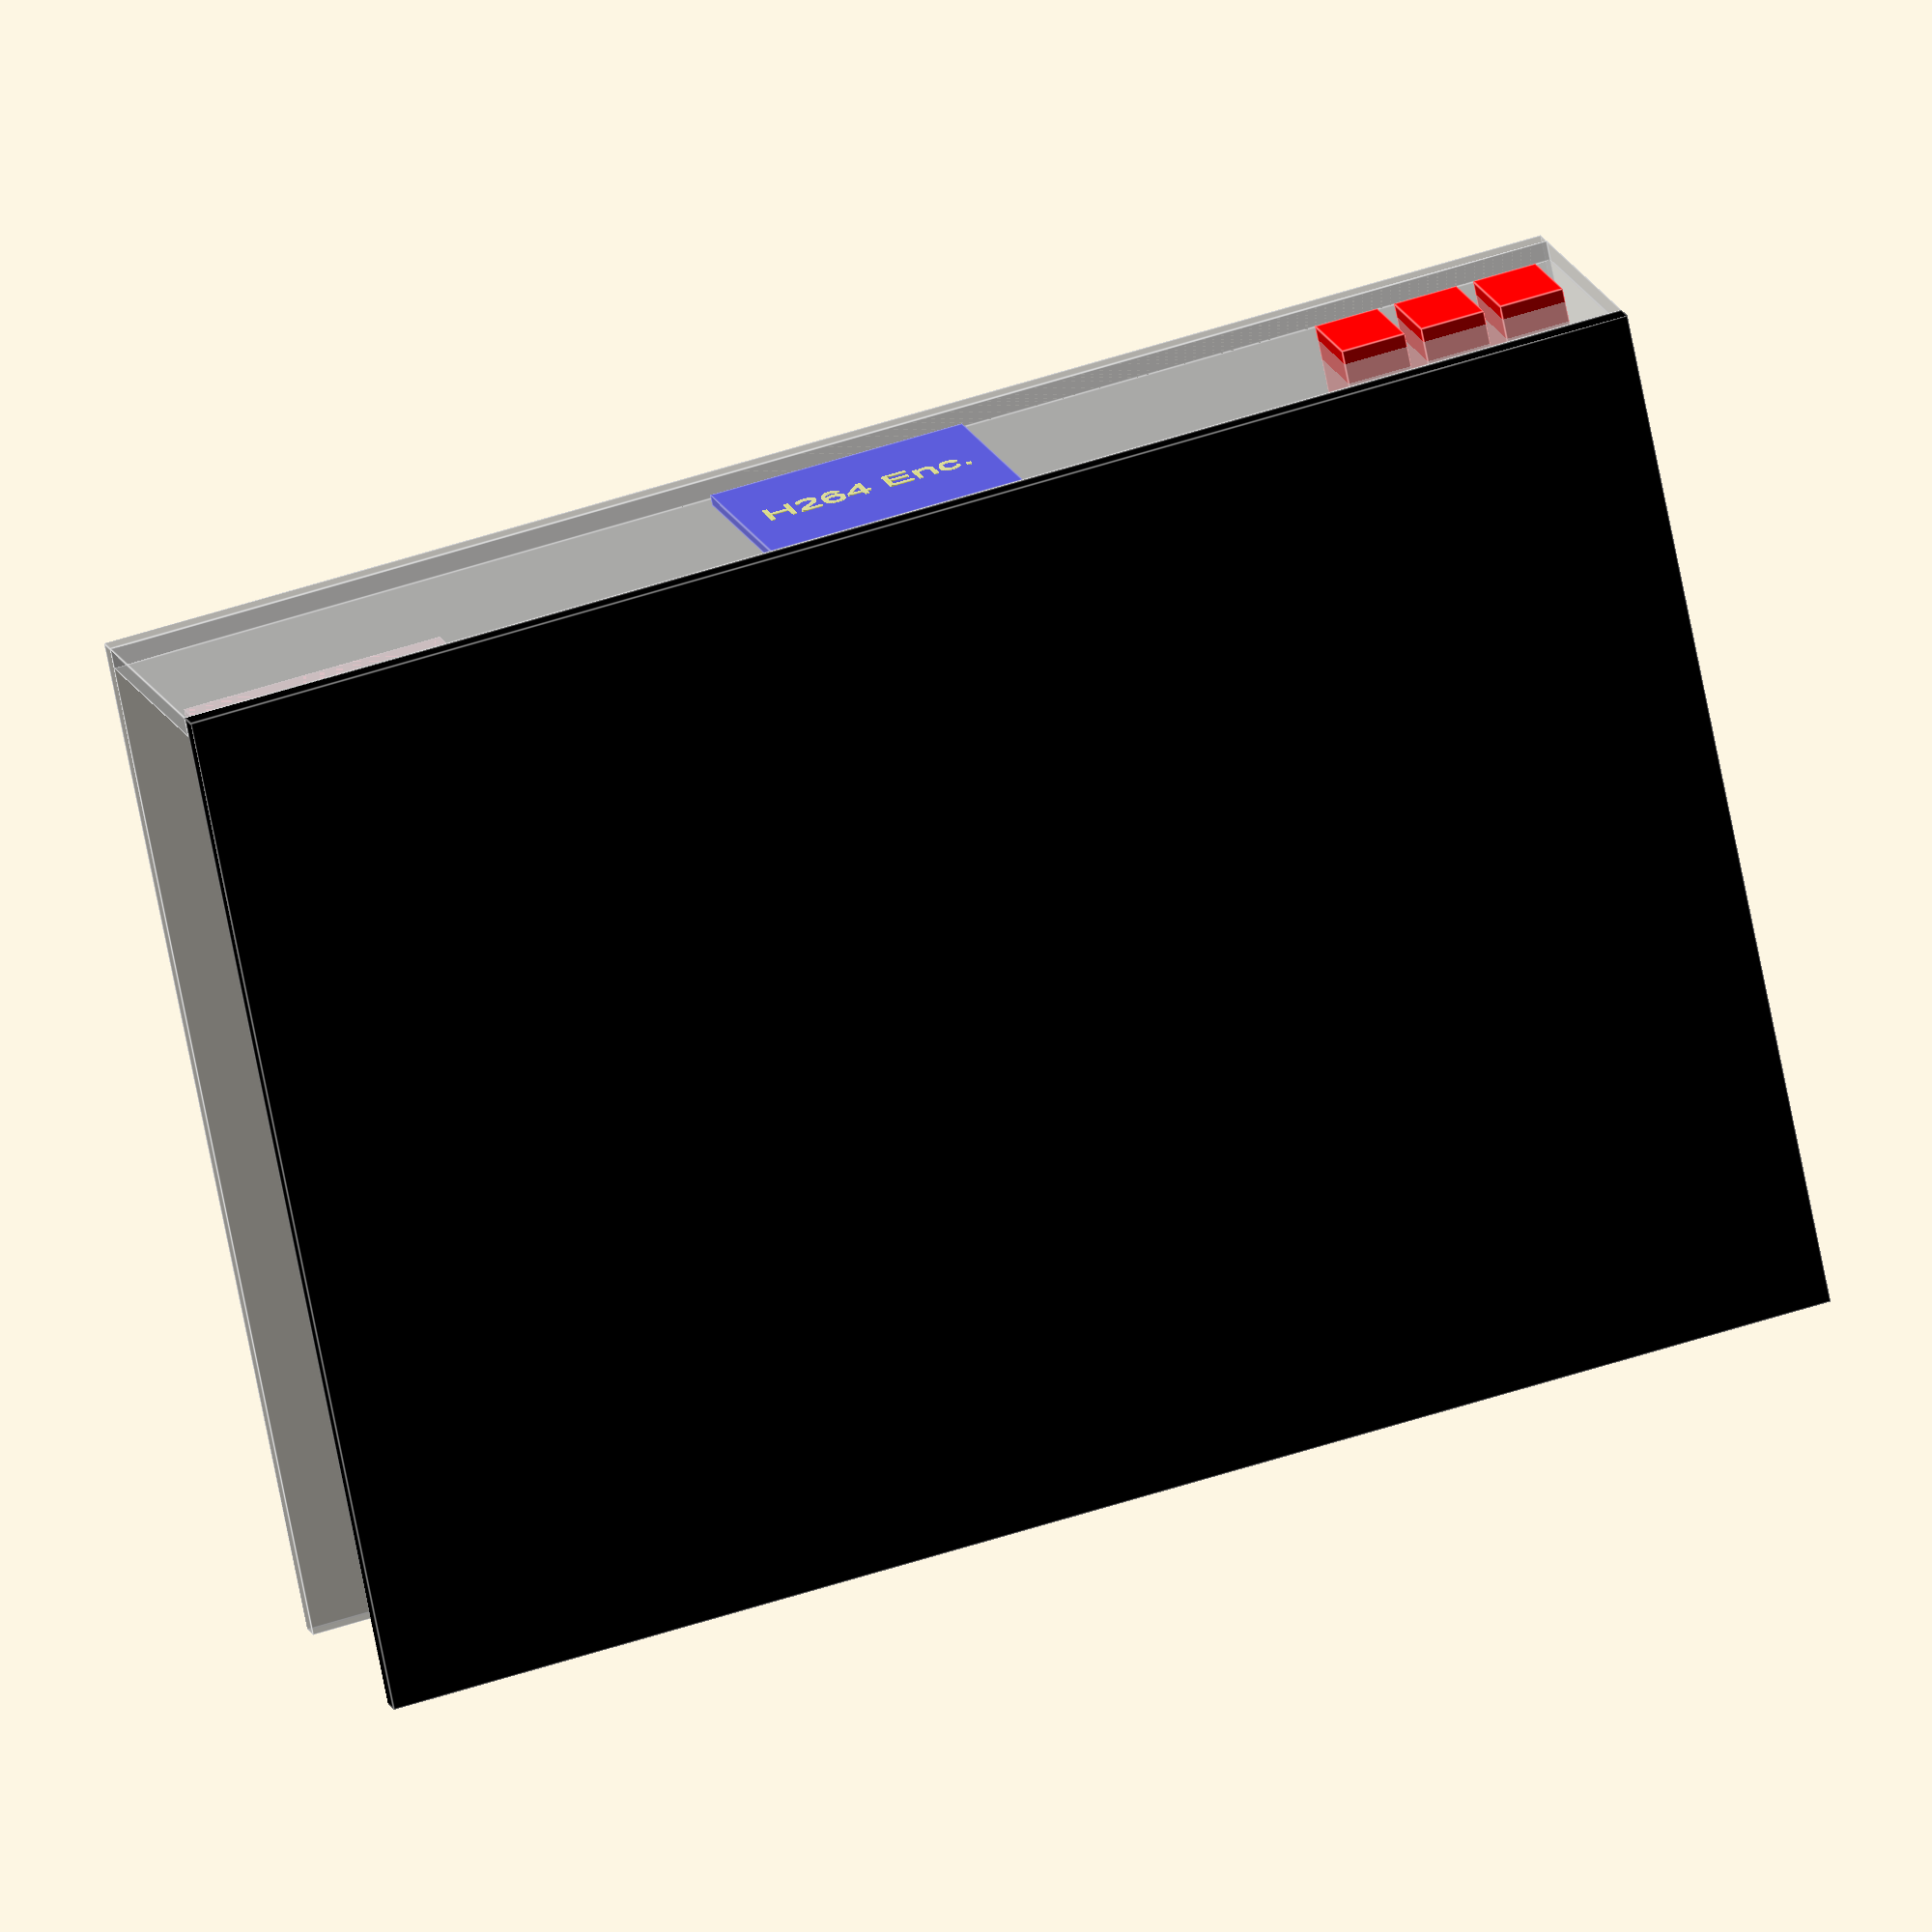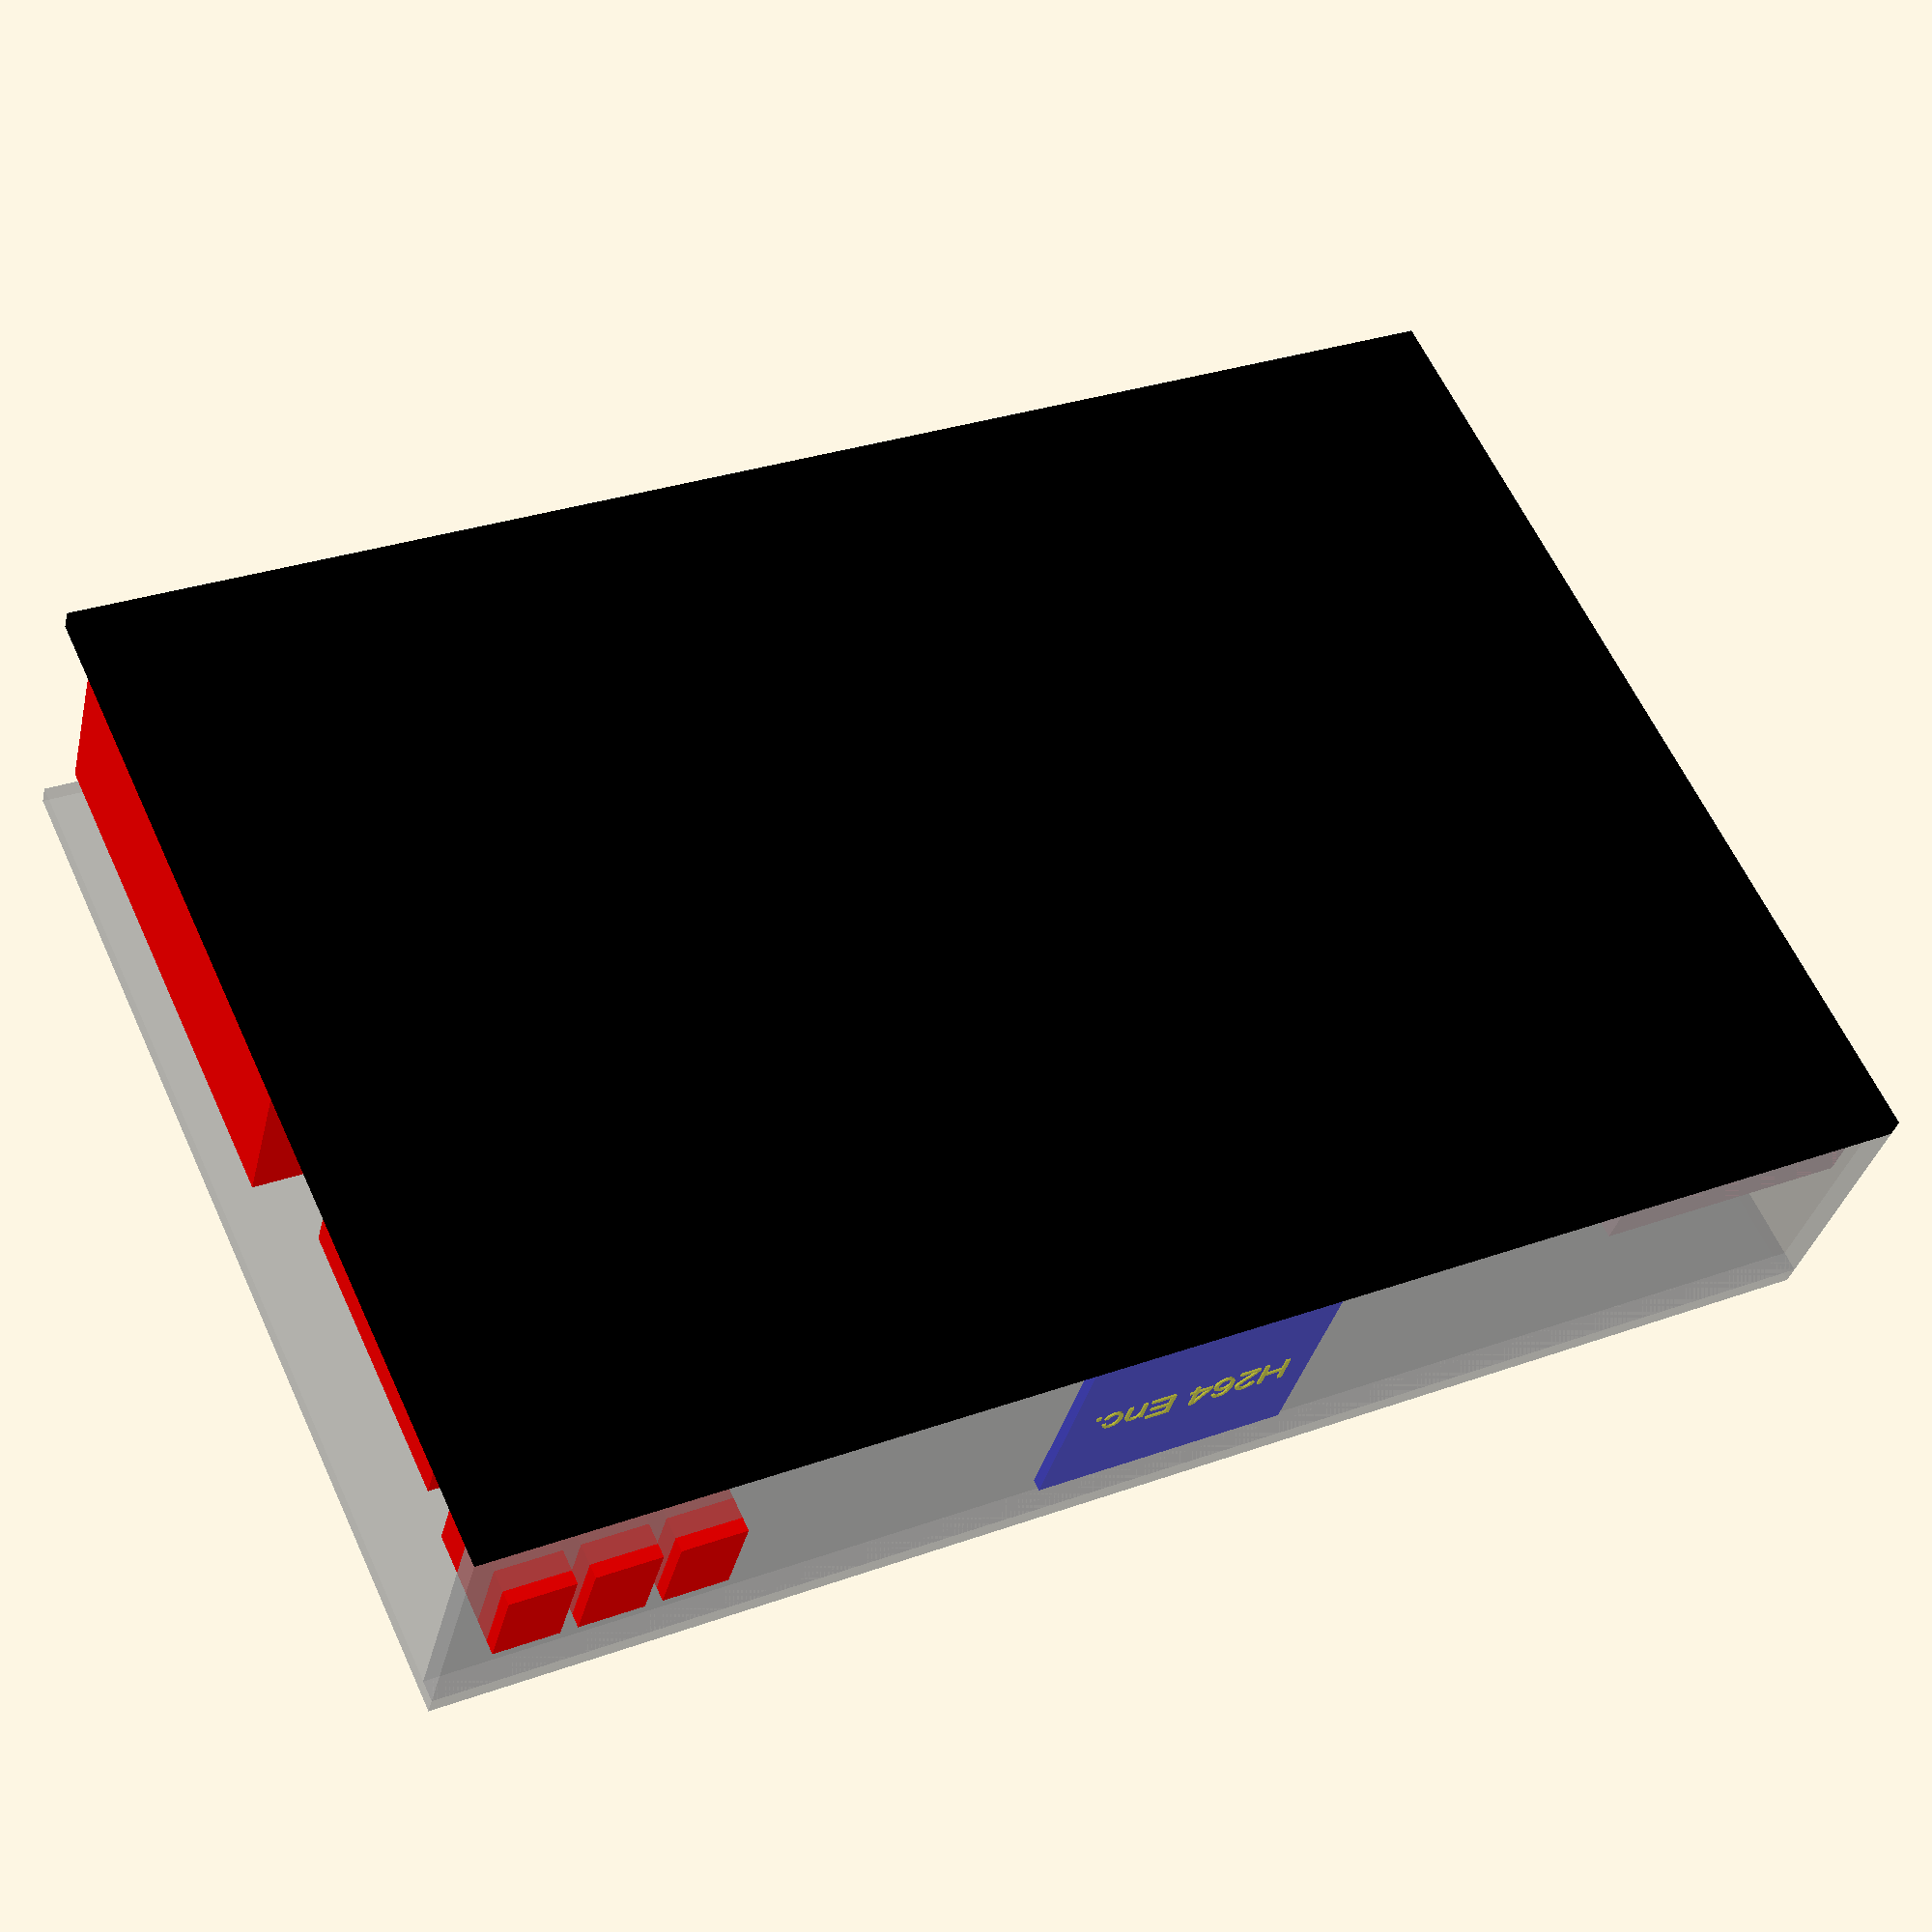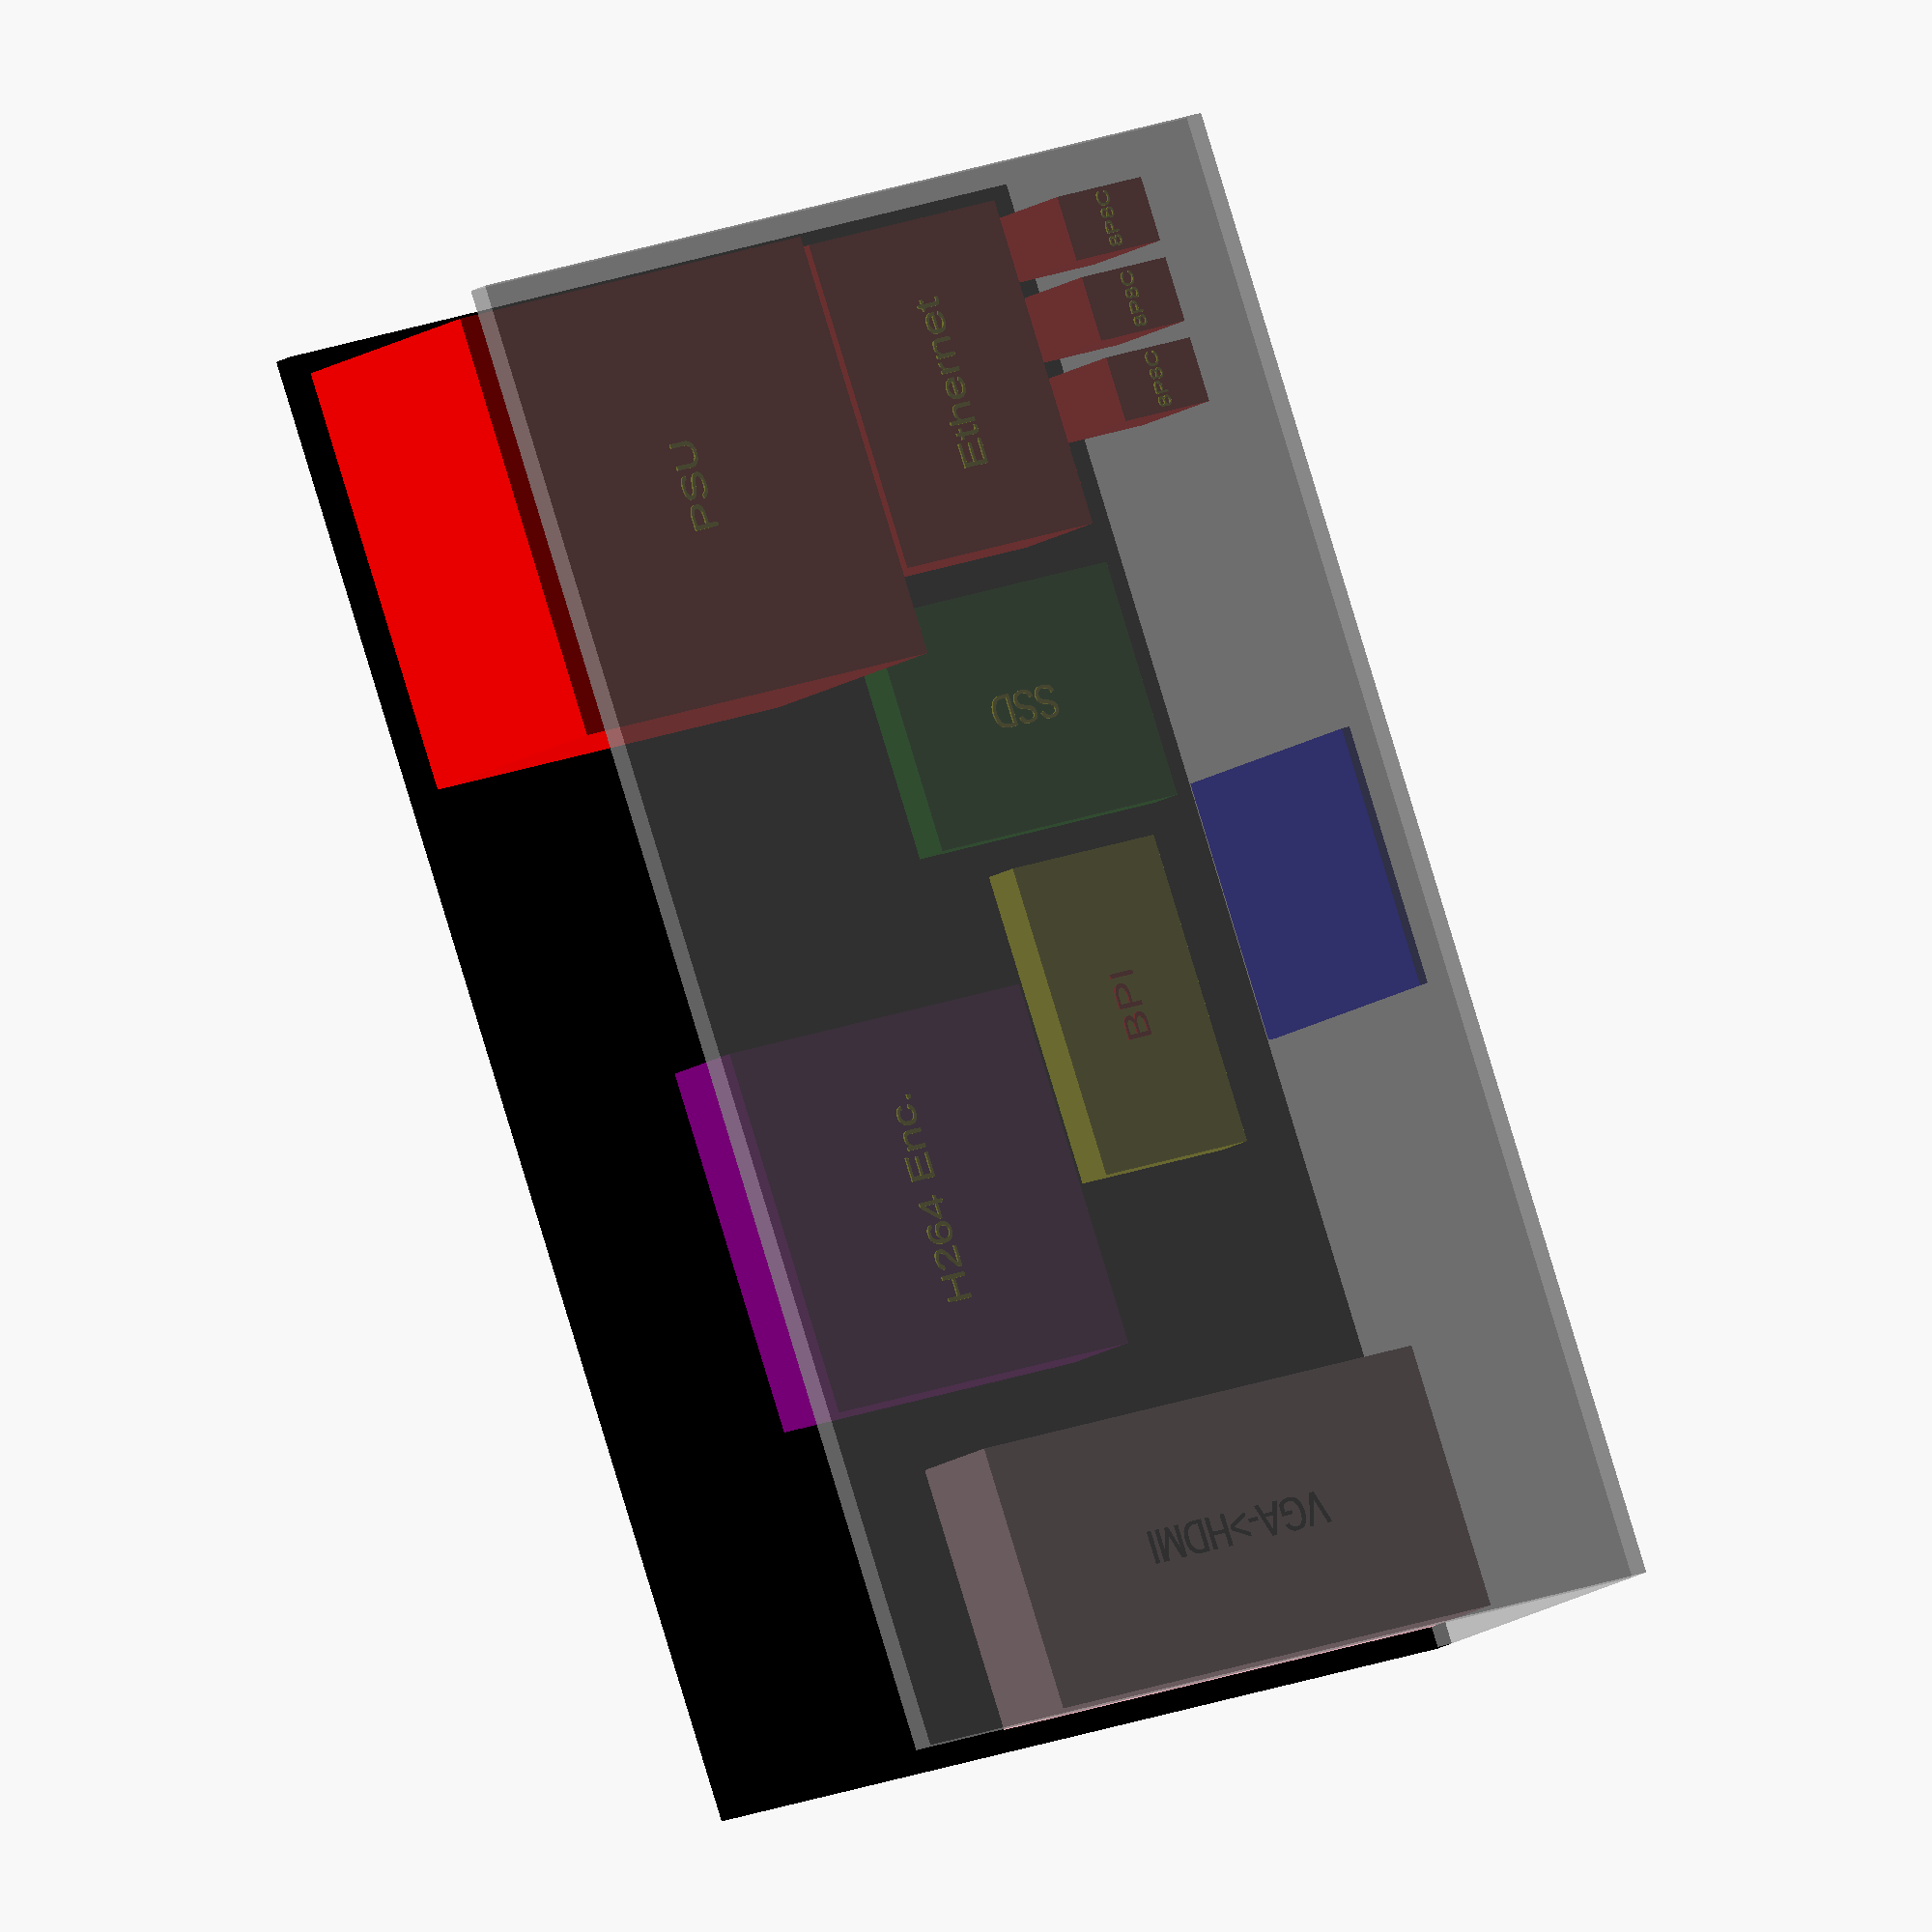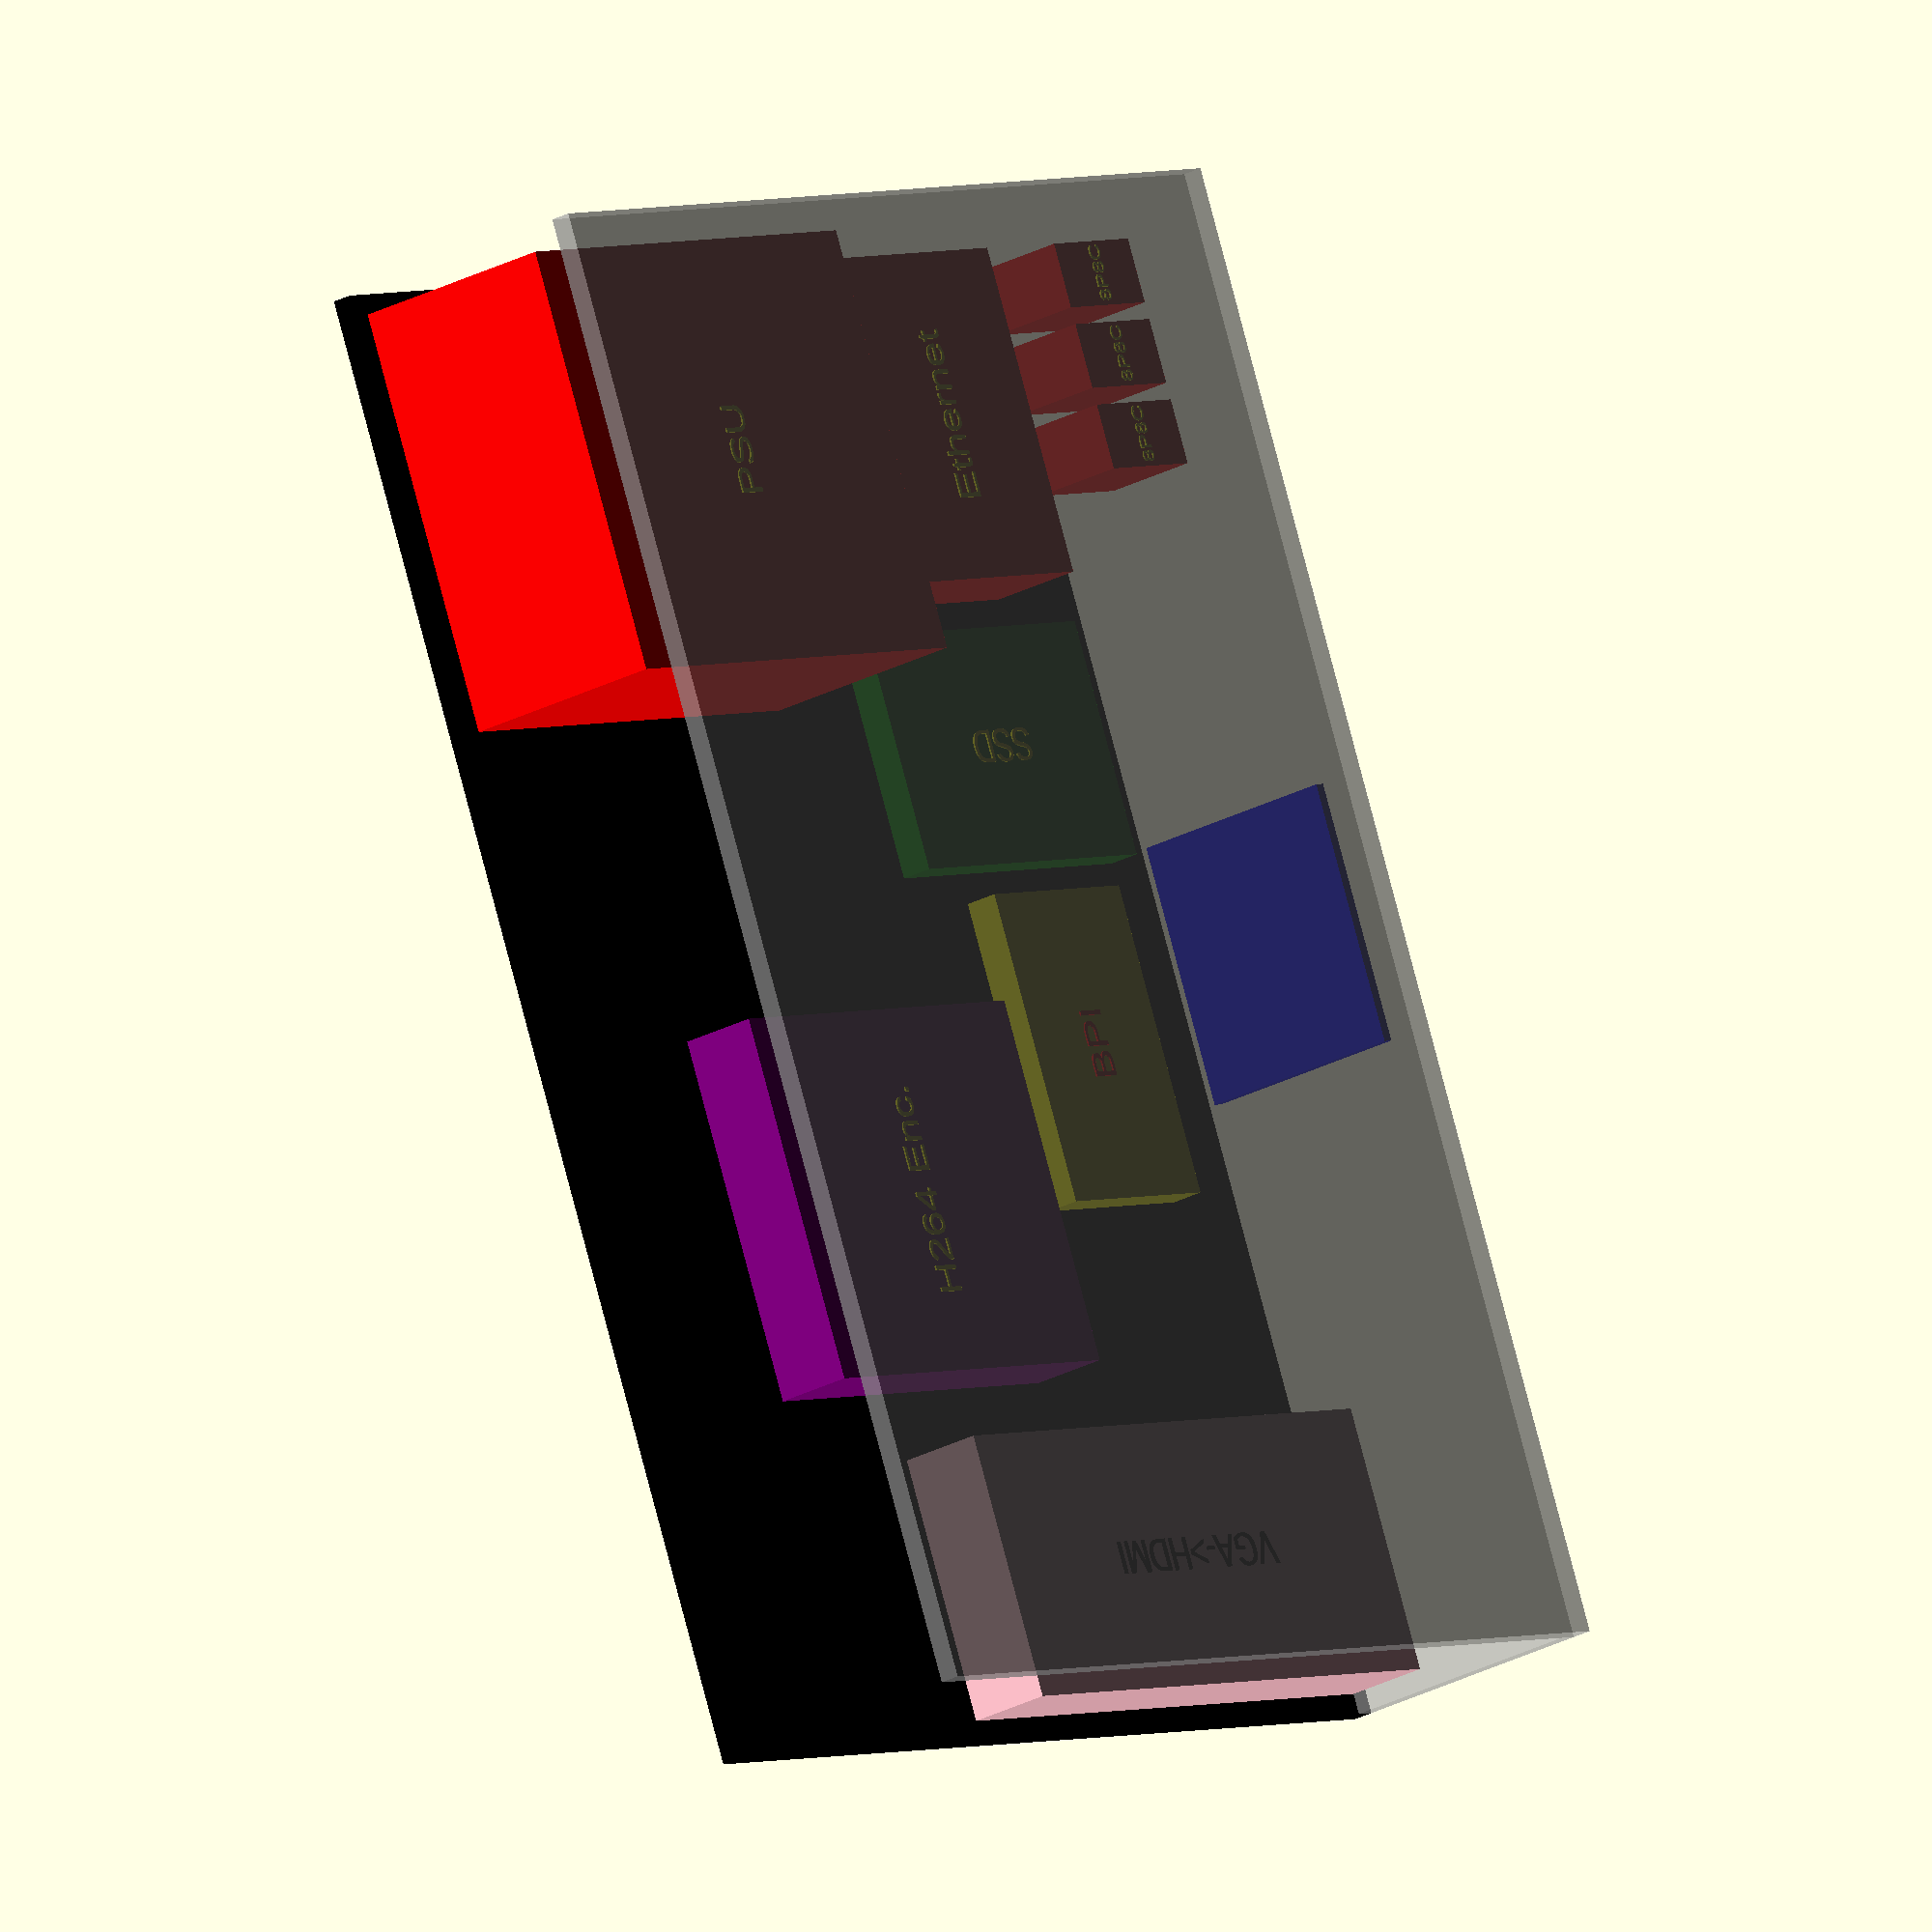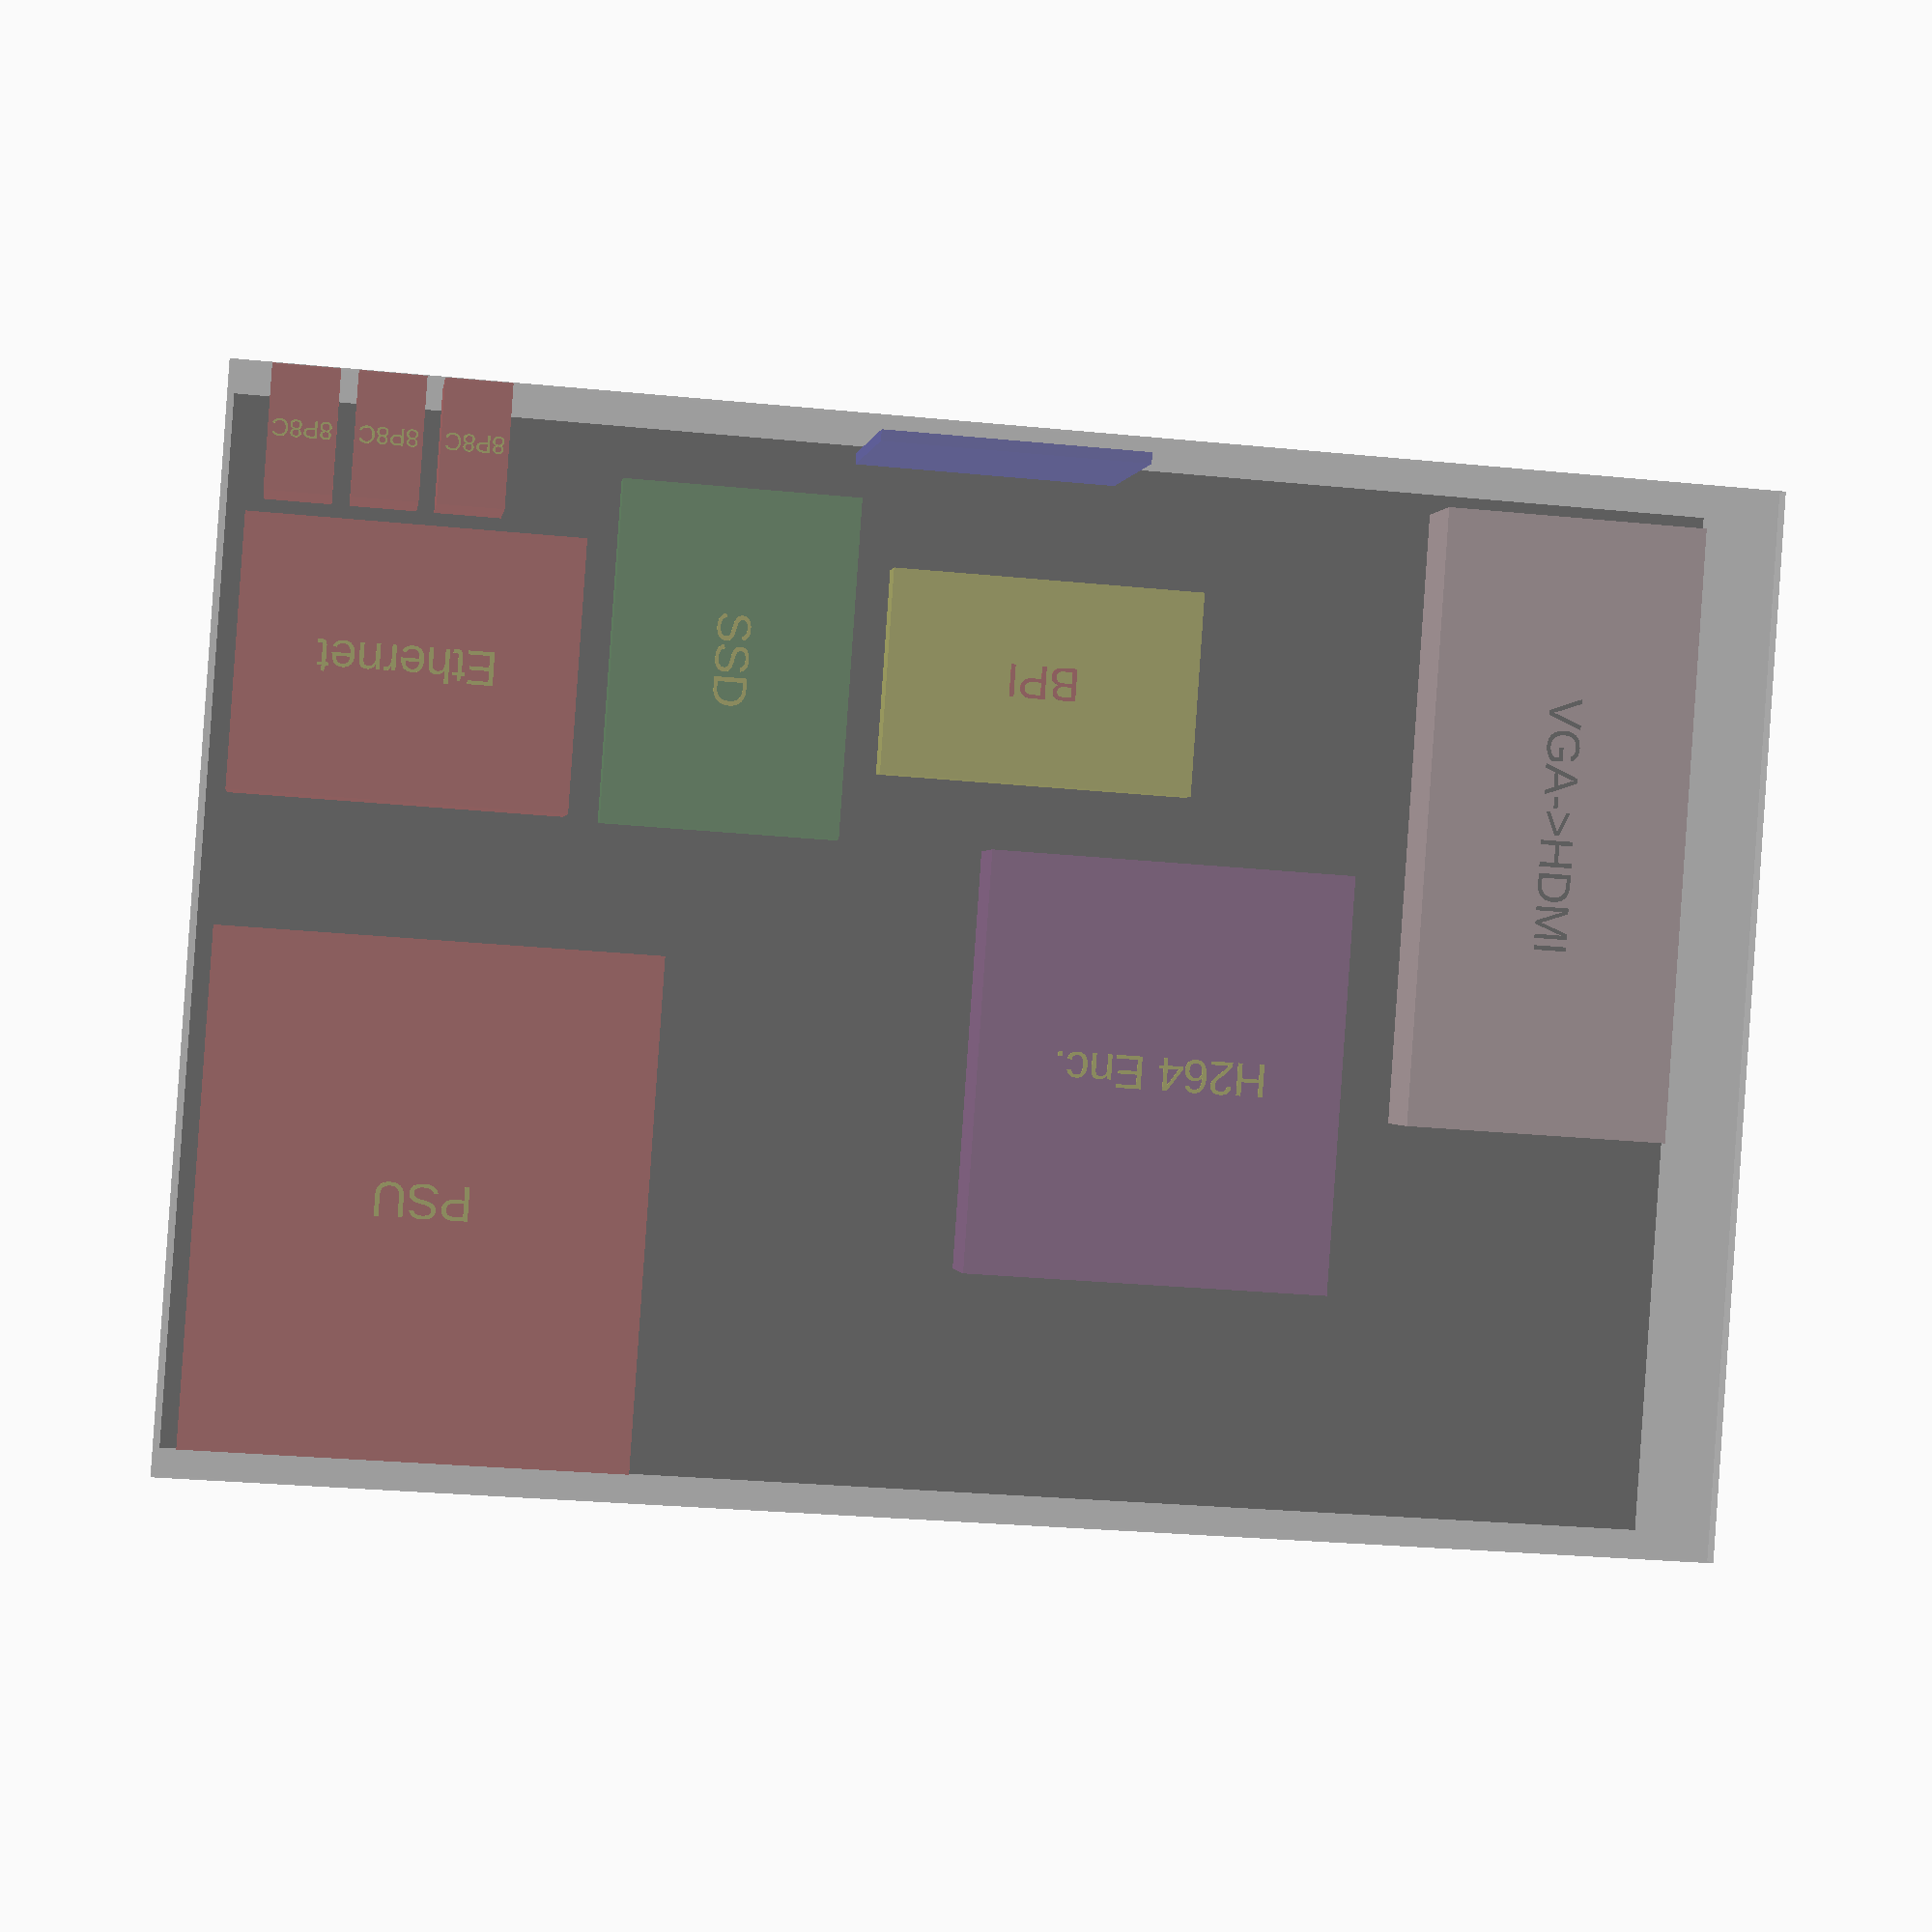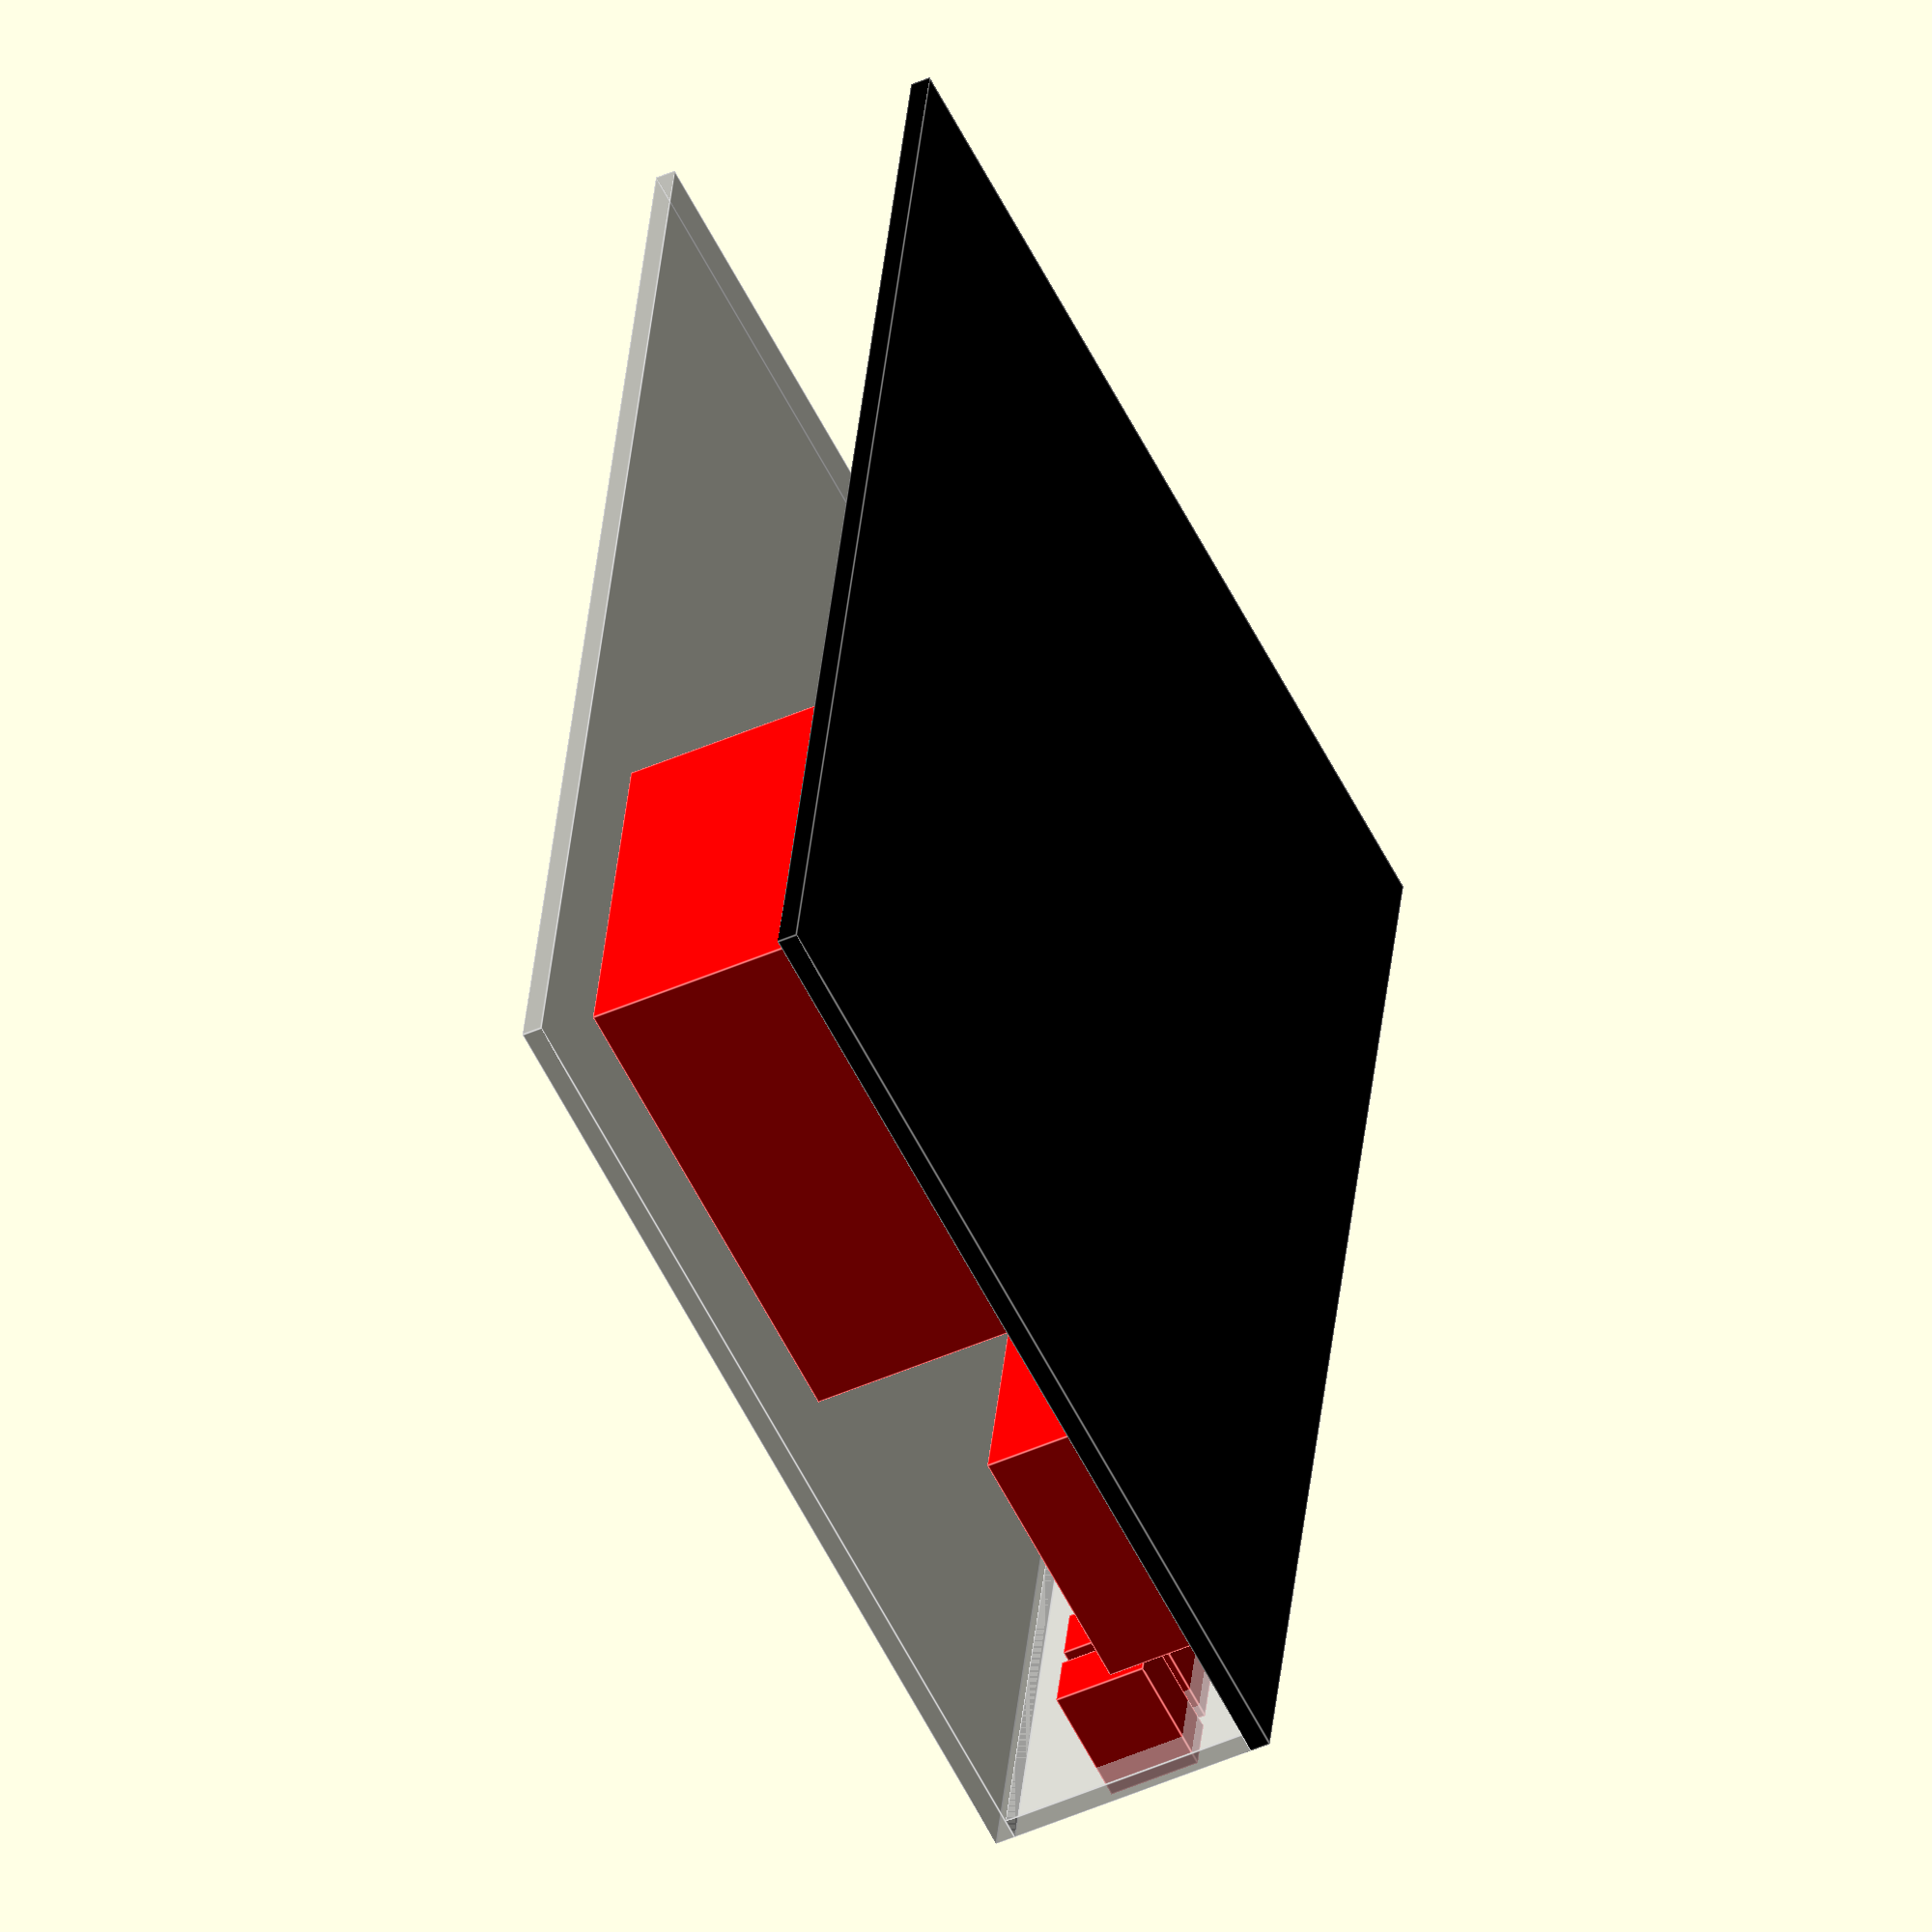
<openscad>
//Global case size variables
acrylic=6;
case_width=438.15;//17.25" rack unit width
case_height=88.1;//2U rack height
case_depth=304.8;//1/2 24" rack depth

//Case panels: naive approximations for now
front_panel_height=case_height-2*acrylic;
module front_panel(){
    cube([case_width,front_panel_height,acrylic]);
}

module back_panel(){
    cube([case_width,case_height,acrylic]);
}

module top_panel(){
    cube([case_width, case_depth, acrylic]);
}

module bottom_panel(){
    color("black") cube([case_width, case_depth, acrylic]);
}

module side_panel(){
    cube([case_depth,case_height,acrylic]); 
}

// Parts inside the case
// These need to stay global because they're used in the scene as well.
psu_width=125;
psu_height=63;
psu_depth=145;

module psu(){
    color("red")
        cube([psu_width,psu_depth,psu_height]);
    translate([psu_width/2, psu_depth/2, psu_height])
        color("yellow") {
            text(halign="center", valign="center", text="PSU");
       }
}

module ssd_25_inch(){
    //9.5mm is most common
    width=100;
    depth=69.85;
    height=9.5;
    color("green")
        cube([width,depth,height]);
    translate([width/2, depth/2, height])
        color("yellow") {
            text(halign="center", valign="center", text="SSD");
        }
}

ethernet_switch_width=97;
ethernet_switch_depth=79;
ethernet_switch_height=28;
module ethernet_switch(){
    color("red")
        cube([ethernet_switch_width,ethernet_switch_depth,ethernet_switch_height]);
    translate([ethernet_switch_width/2, ethernet_switch_depth/2, ethernet_switch_height])
        color("yellow") {
            text(halign="center", valign="center", text="Ethernet");
        }
}

module vga_splitter(){
    //approximation
    width=66;
    depth=61;
    height=23;
    color("red")
        cube([width,depth,height]);
    translate([width/2, depth/2, height])
        color("yellow") {
            text(halign="center", valign="center", text="VGA Split");
        }
}

vga_hdmi_converter_width=182;
vga_hdmi_converter_depth=78;
vga_hdmi_converter_height=25;
module vga_hdmi_converter(){
    color("pink")
        cube([vga_hdmi_converter_width,vga_hdmi_converter_depth,vga_hdmi_converter_height]);
    translate([vga_hdmi_converter_width/2, vga_hdmi_converter_depth/2, vga_hdmi_converter_height])
        color("black") {
            text(halign="center", valign="center", text="VGA->HDMI");
        }
}

module h264_encoder(){
    width=107.70;
    depth=123.19;
    height=23.114;
    color("purple")
        cube([width,depth,height]);
    translate([width/2, depth/2, height])
        color("yellow") {
            text(halign="center", valign="center", text="H264 Enc.");
        }
}

banana_pi_width=92;
banana_pi_depth=60;
banana_pi_height=10; //just a wild guess for now
module banana_pi(){
    color("yellow")
        cube([banana_pi_width,banana_pi_depth,banana_pi_height]);
    translate([banana_pi_width/2, banana_pi_depth/2, banana_pi_height])
        color("red") {
            text(halign="center", valign="center", text="BPI");
        }
}

lcd_width=76.9;
lcd_height_nt=63.9;
lcd_height_t=65.3;
lcd_depth=3.26;
// Setting these so we can just change it here
lcd_height = lcd_height_nt;
// lcd_height = lcd_height_t;
module banana_pi_lcd(){
    color("blue")
        cube([lcd_width,lcd_height,lcd_depth]); //non-touch
    translate([lcd_width/2, lcd_height/2, lcd_depth])
        color("yellow") {
            text(halign="center", valign="center", text="H264 Enc.");
        }

}

ethernet_coupler_width=19.1;
ethernet_coupler_height=35.6;
ethernet_coupler_depth=27.8;
module ethernet_coupler(){
    //just an example from http://www.l-com.com/multimedia/eng_drawings/ECF504-C5.pdf
    color("red")
        cube([ethernet_coupler_width,ethernet_coupler_height,ethernet_coupler_depth]);
    translate([ethernet_coupler_width/2, ethernet_coupler_height/2, ethernet_coupler_depth])
        color("yellow") {
            text(halign="center", valign="center", size=5, text="8P8C");
        }
}

translate([-case_width/2, -case_depth/2, 0]) {
    bottom_panel();
    % translate([0,0,case_height-acrylic])
        top_panel();
    translate([case_width-psu_width-acrylic,case_depth-psu_depth-acrylic,acrylic])
        psu();
    % translate([0,acrylic,acrylic])
        rotate([90,0,0])
            front_panel();
    translate([325,acrylic+10,0])
        rotate([0,0,90])
            translate([0,0,acrylic])
                ssd_25_inch();
    translate([case_width-ethernet_switch_width-acrylic,acrylic+30,acrylic])
        ethernet_switch();
    // translate([??,??,??])
    //     vga_splitter();
    translate([vga_hdmi_converter_depth+acrylic,acrylic,acrylic])
        rotate([0,0,90])
            vga_hdmi_converter();
    translate([acrylic+vga_hdmi_converter_depth+20,acrylic+110,acrylic])
        h264_encoder();
    translate([(case_width-banana_pi_width)/2-20, acrylic+30, acrylic+5])
        banana_pi();
    translate([(case_width-lcd_width)/2,acrylic,acrylic+(front_panel_height-lcd_height)/2])
        rotate([90,0,0])
            banana_pi_lcd();
    translate([case_width-acrylic -(ethernet_coupler_width+5),-4,acrylic+(front_panel_height-ethernet_coupler_height)/2])
        ethernet_coupler();
    translate([case_width- acrylic - 2*(ethernet_coupler_width+5),-4,acrylic+(front_panel_height-ethernet_coupler_height)/2])
        ethernet_coupler();
    translate([case_width- acrylic - 3*(ethernet_coupler_width+5),-4,acrylic+(front_panel_height-ethernet_coupler_height)/2])
        ethernet_coupler();
}

</openscad>
<views>
elev=344.2 azim=191.5 roll=163.6 proj=o view=edges
elev=35.0 azim=25.2 roll=166.9 proj=p view=wireframe
elev=199.8 azim=66.6 roll=222.8 proj=o view=solid
elev=26.3 azim=246.8 roll=310.3 proj=o view=wireframe
elev=360.0 azim=184.0 roll=352.3 proj=p view=wireframe
elev=225.8 azim=258.9 roll=63.0 proj=o view=edges
</views>
